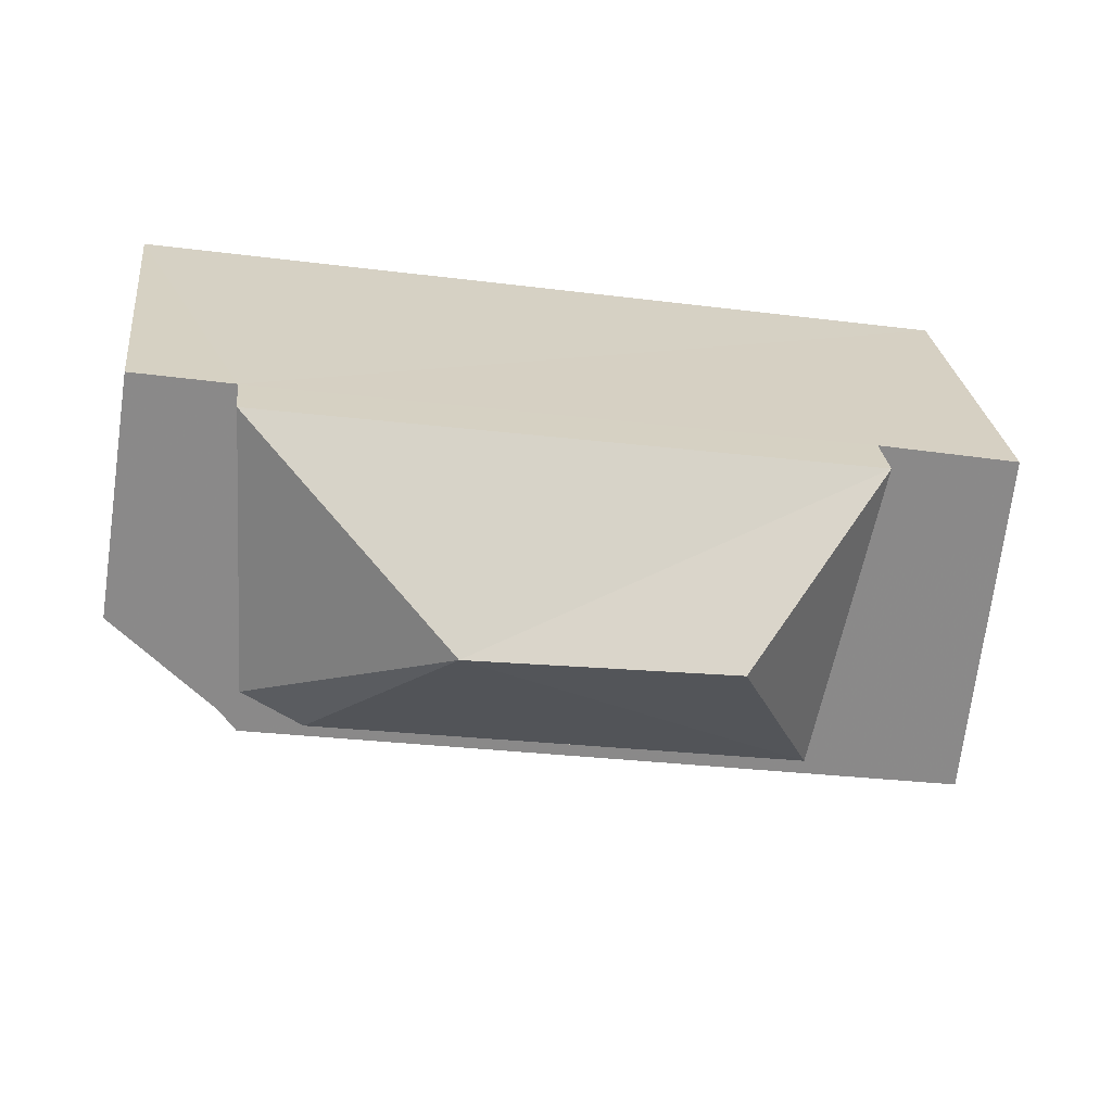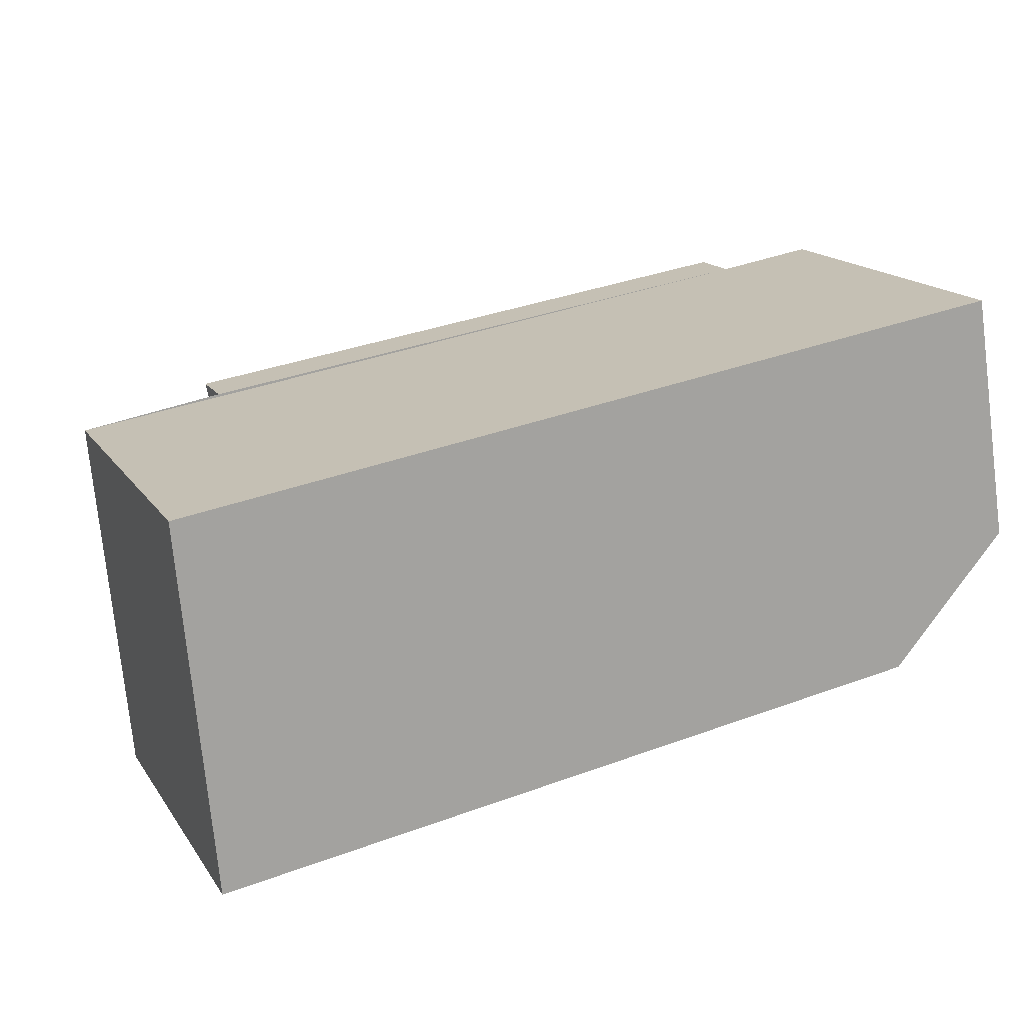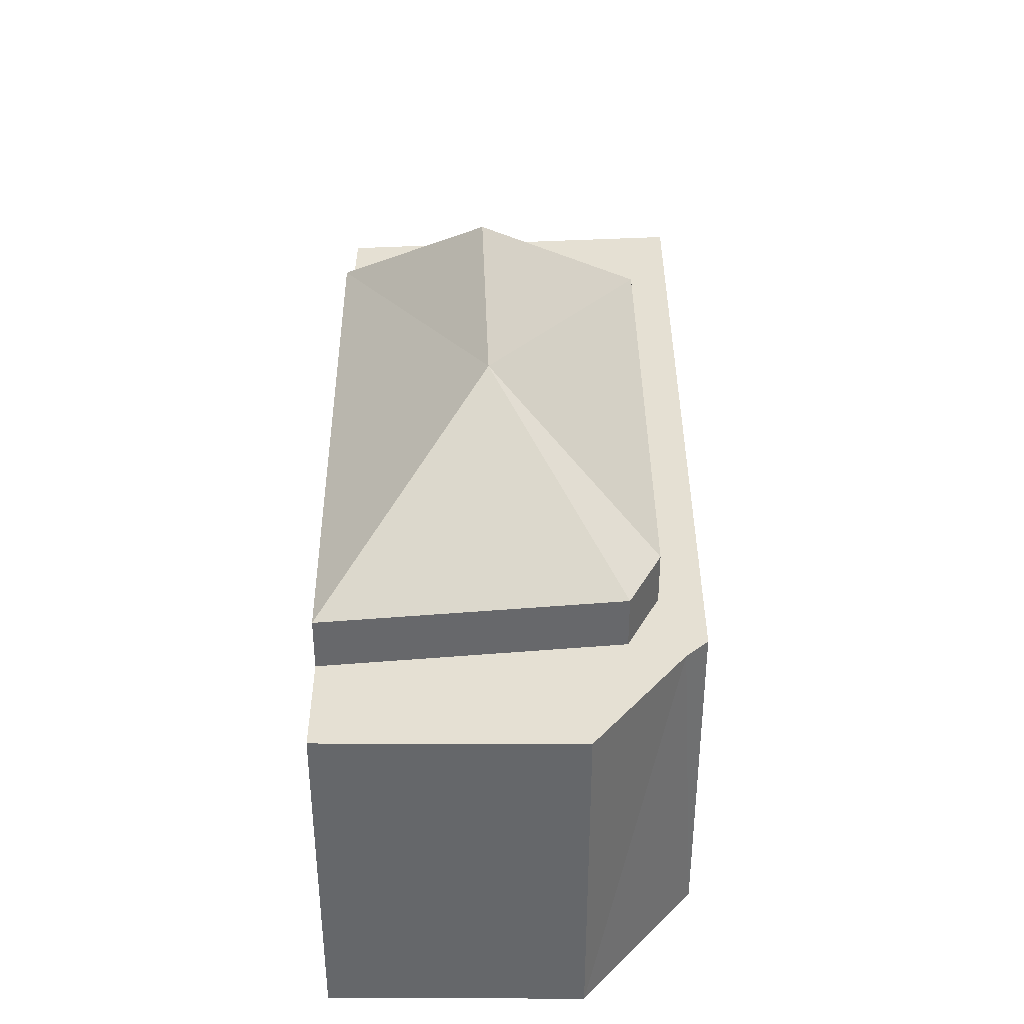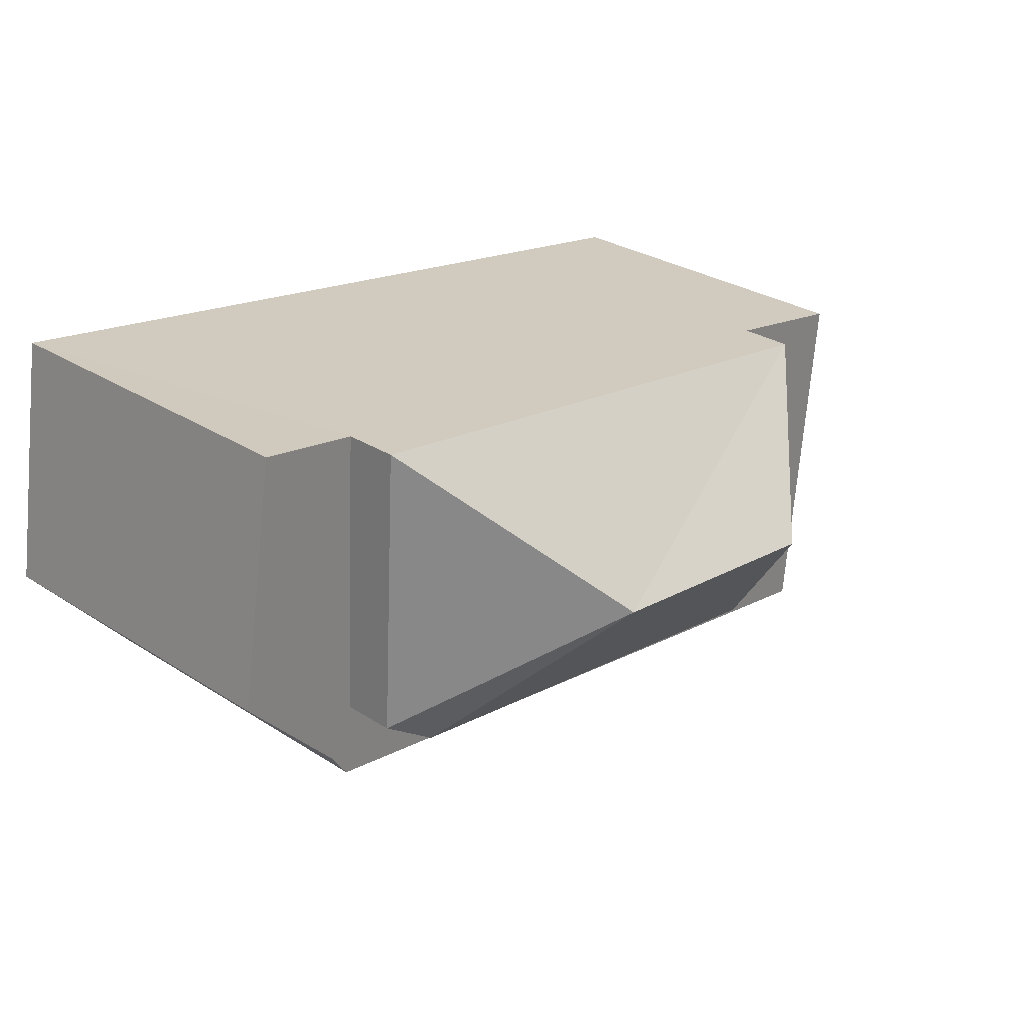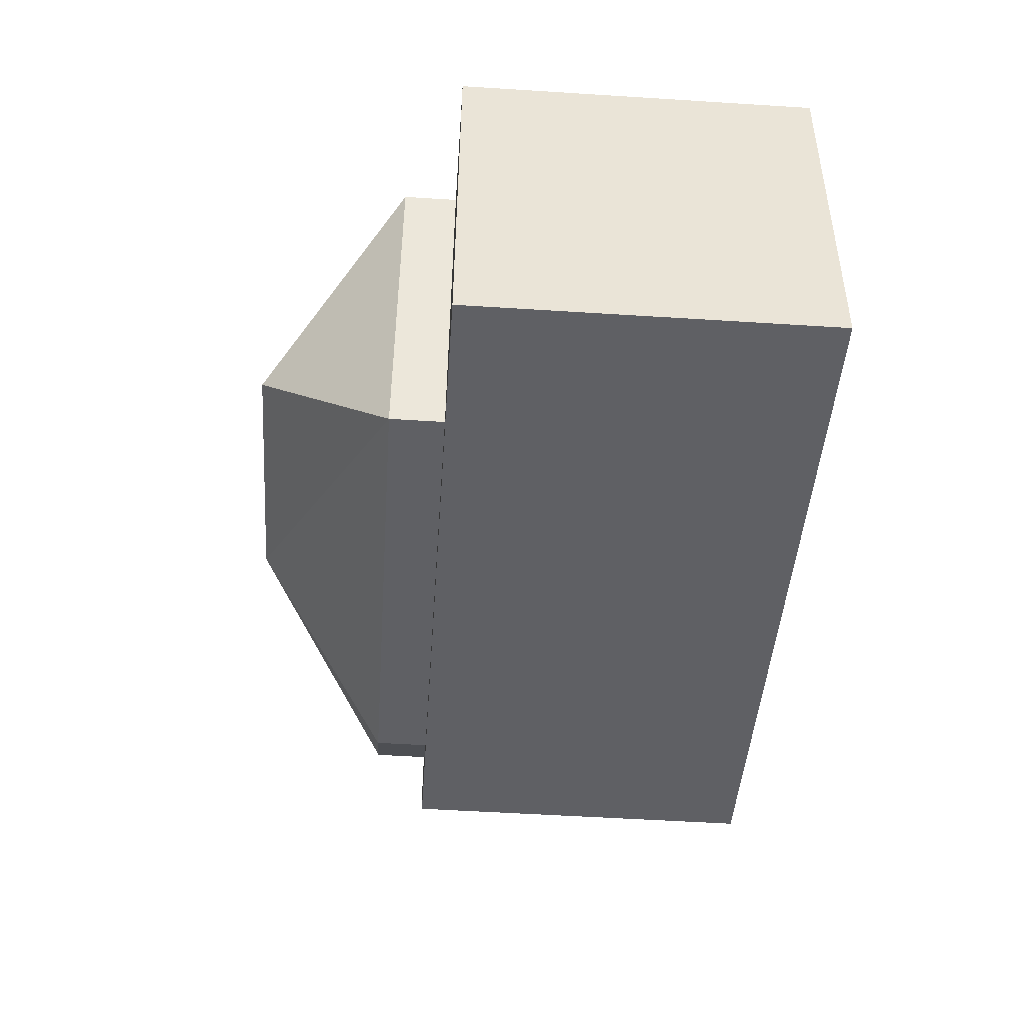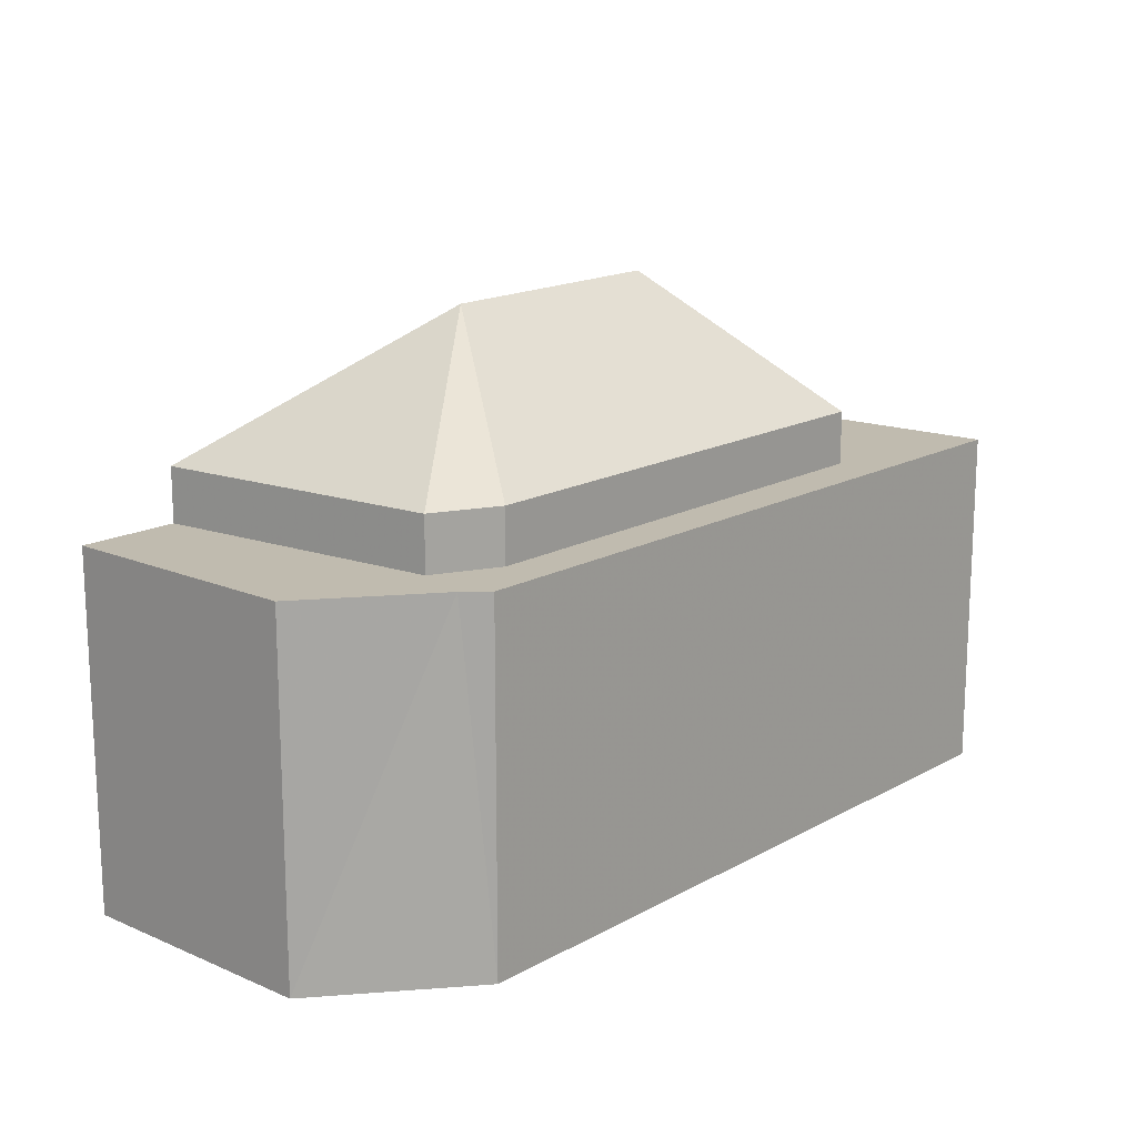
<metadata>
{"format":"obj","ext":"obj","renderer":"f3d","projection":"perspective","resolution":1024,"background":"white","views":[{"elev":27.1,"azim":173.5,"up":"+Z"},{"elev":16.5,"azim":-23.1,"up":"+Z"},{"elev":38.0,"azim":80.7,"up":"+Y"},{"elev":29.4,"azim":133.3,"up":"+Z"},{"elev":-53.1,"azim":-93.9,"up":"+Z"},{"elev":16.0,"azim":122.2,"up":"+Y"}]}
</metadata>
<code>
v 9.897 0 -3.621
v 13.32 0 0.2912
v 12.1 0 7.626
v -12.6 0 3.714
v -11.62 0 -7.043
v 9.897 10.29 -3.621
v 10.39 10.29 -2.887
v 12.1 10.29 7.626
v 9.164 10.29 7.137
v -12.6 10.29 3.714
v 13.32 10.29 0.2912
v -11.62 10.29 -7.043
v 7.941 10.29 -2.643
v 9.653 10.29 -1.42
v -6.483 10.29 -4.843
v -8.439 10.29 4.447
v 9.653 11.85 -1.42
v 7.941 11.85 -2.643
v 9.164 11.85 7.137
v -6.483 11.85 -4.843
v -8.439 11.85 4.447
v 3.785 15.9 1.514
v -3.794 15.9 0.5356
f 1 2 3
f 4 5 1
f 1 3 4
f 5 1 6
f 1 2 7
f 2 3 8
f 3 4 9
f 4 5 10
f 1 6 7
f 2 7 11
f 2 11 8
f 3 9 8
f 5 6 12
f 4 9 10
f 5 12 10
f 6 7 13
f 7 11 14
f 7 13 14
f 6 13 15
f 11 14 9
f 11 9 8
f 9 9 8
f 6 15 12
f 9 9 16
f 9 16 10
f 15 12 10
f 15 16 10
f 13 14 17
f 13 15 18
f 14 9 19
f 9 16 19
f 15 16 20
f 13 18 17
f 14 17 19
f 15 18 20
f 16 19 21
f 16 20 21
f 18 17 22
f 18 20 22
f 17 19 22
f 19 21 22
f 20 21 23
f 20 22 23
f 21 22 23
f 3 2 1
f 1 5 4
f 4 3 1
f 6 1 5
f 7 2 1
f 8 3 2
f 9 4 3
f 10 5 4
f 7 6 1
f 11 7 2
f 8 11 2
f 8 9 3
f 12 6 5
f 10 9 4
f 10 12 5
f 13 7 6
f 14 11 7
f 14 13 7
f 15 13 6
f 9 14 11
f 8 9 11
f 8 9 9
f 12 15 6
f 16 9 9
f 10 16 9
f 10 12 15
f 10 16 15
f 17 14 13
f 18 15 13
f 19 9 14
f 19 16 9
f 20 16 15
f 17 18 13
f 19 17 14
f 20 18 15
f 21 19 16
f 21 20 16
f 22 17 18
f 22 20 18
f 22 19 17
f 22 21 19
f 23 21 20
f 23 22 20
f 23 22 21

</code>
